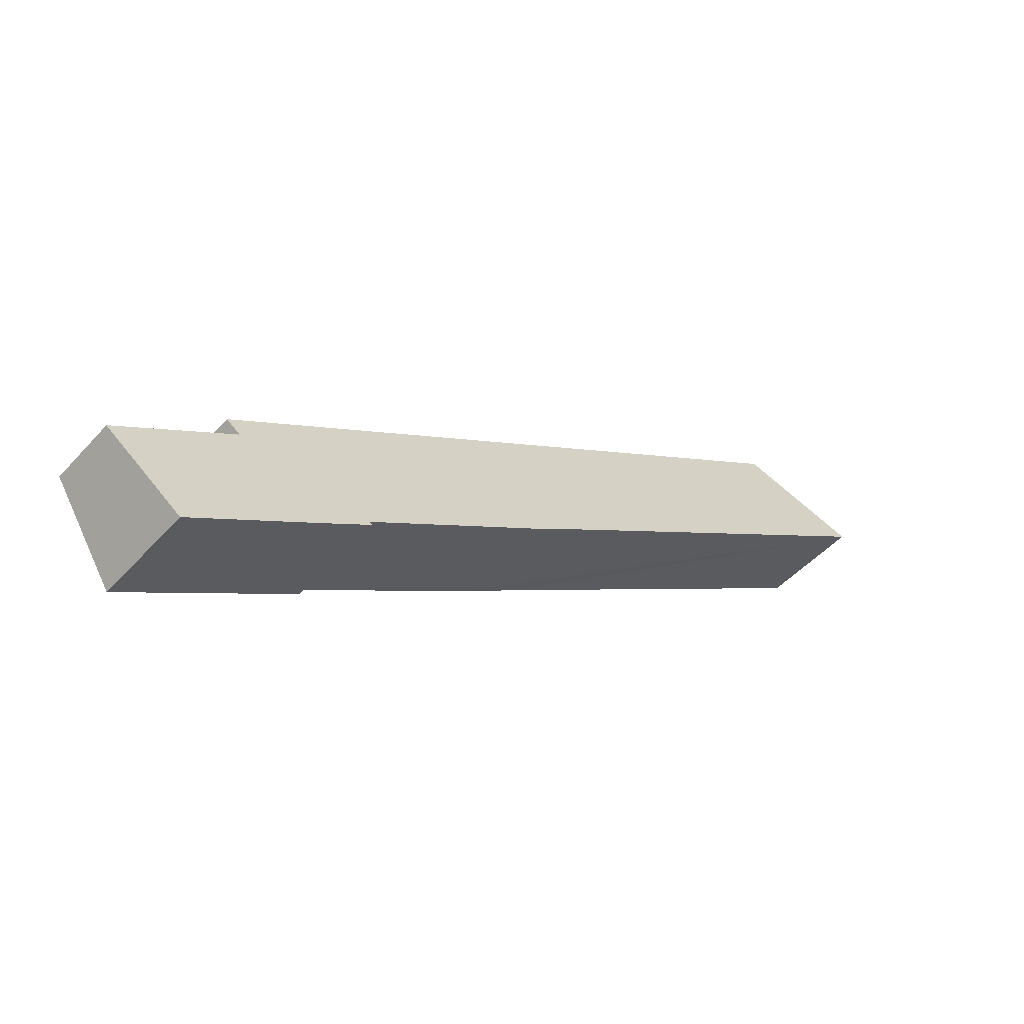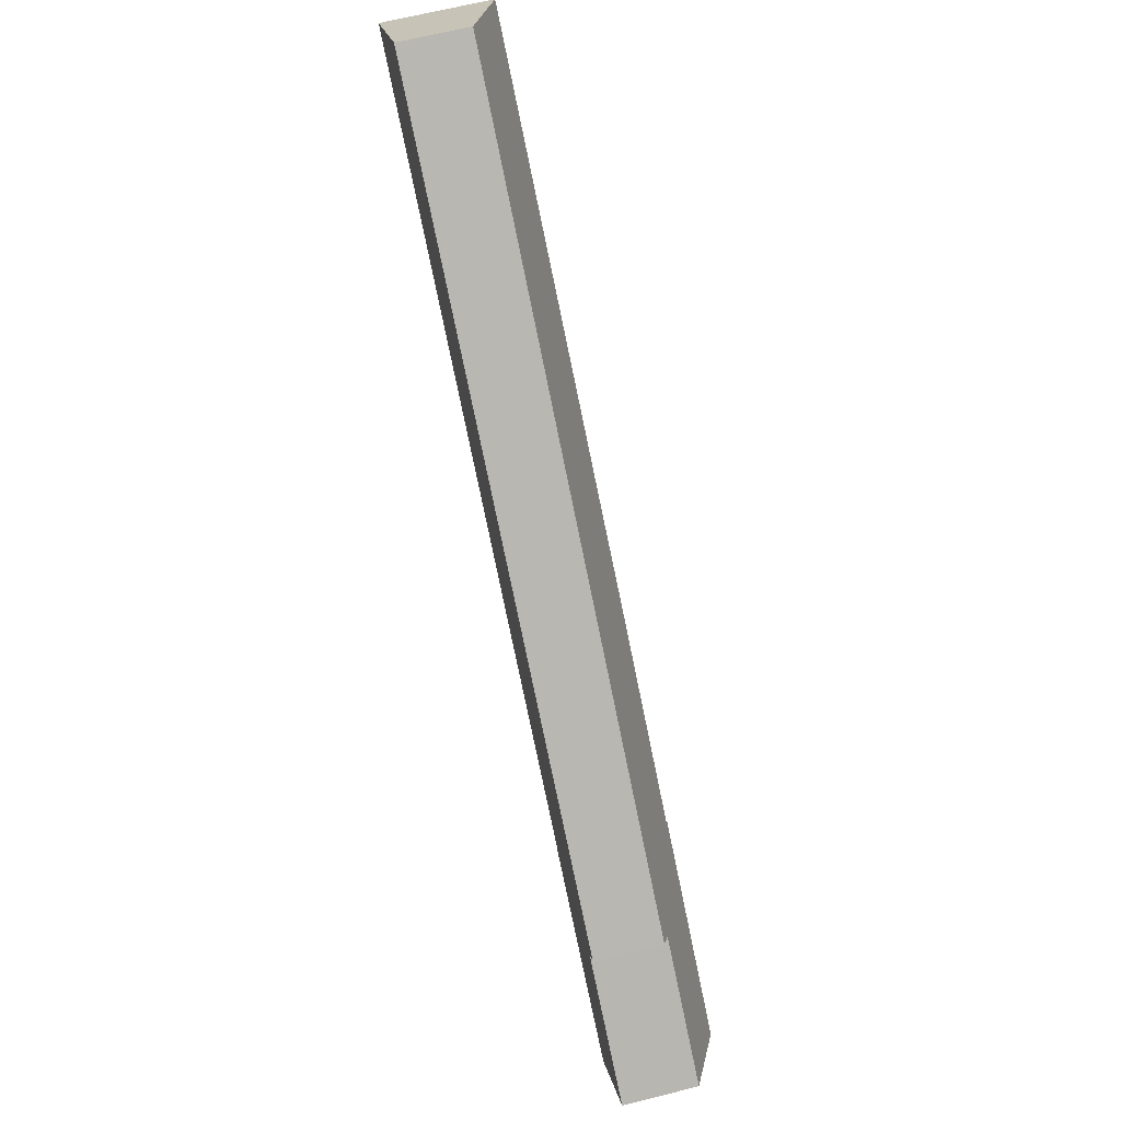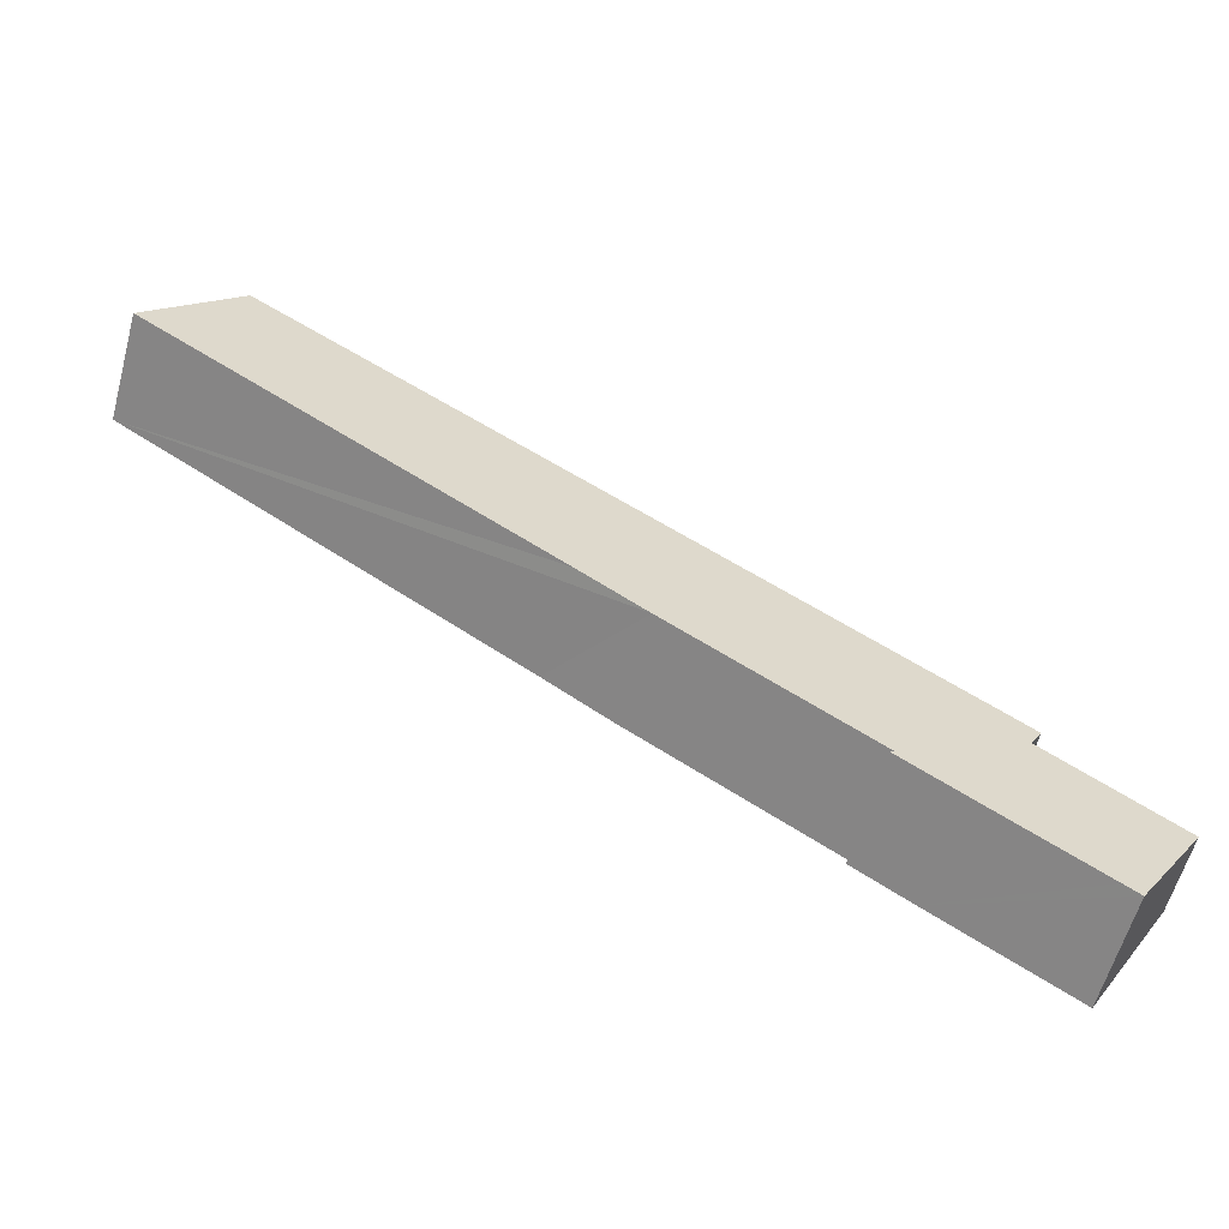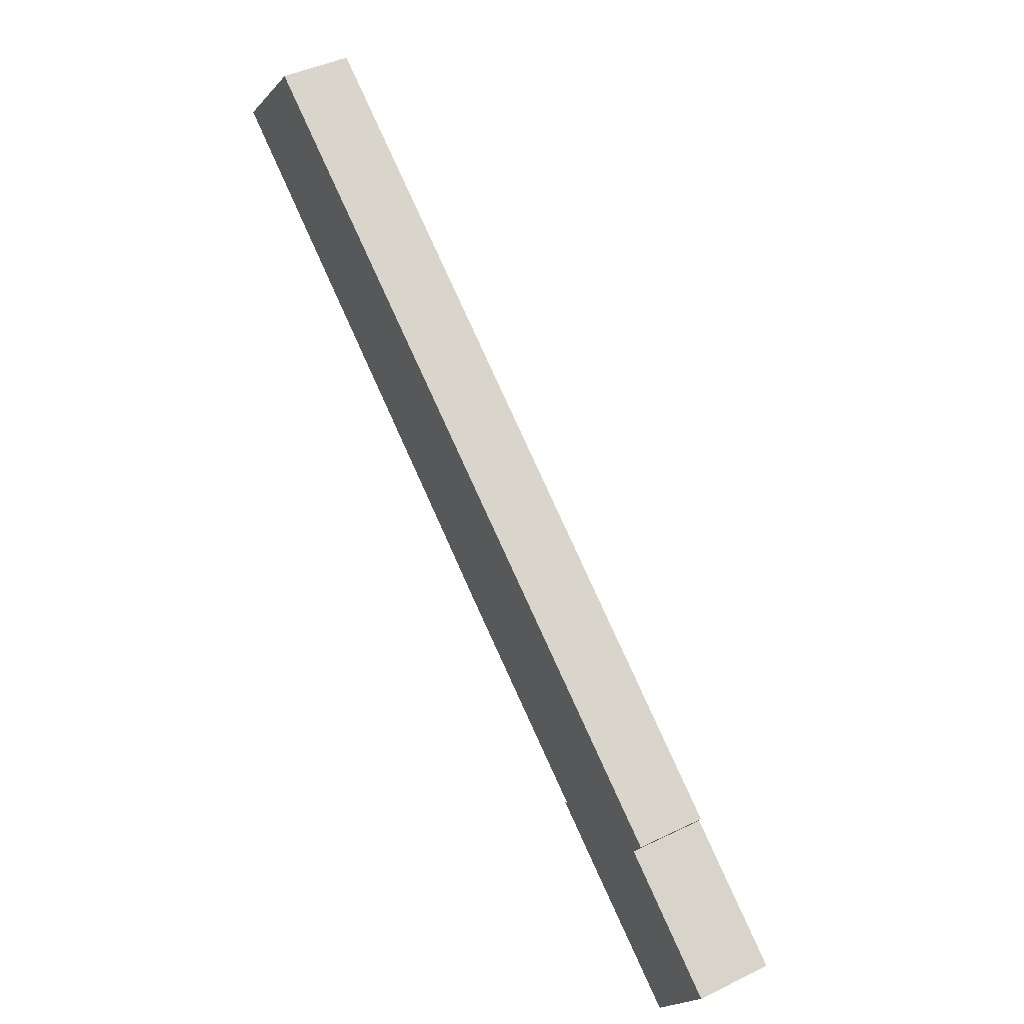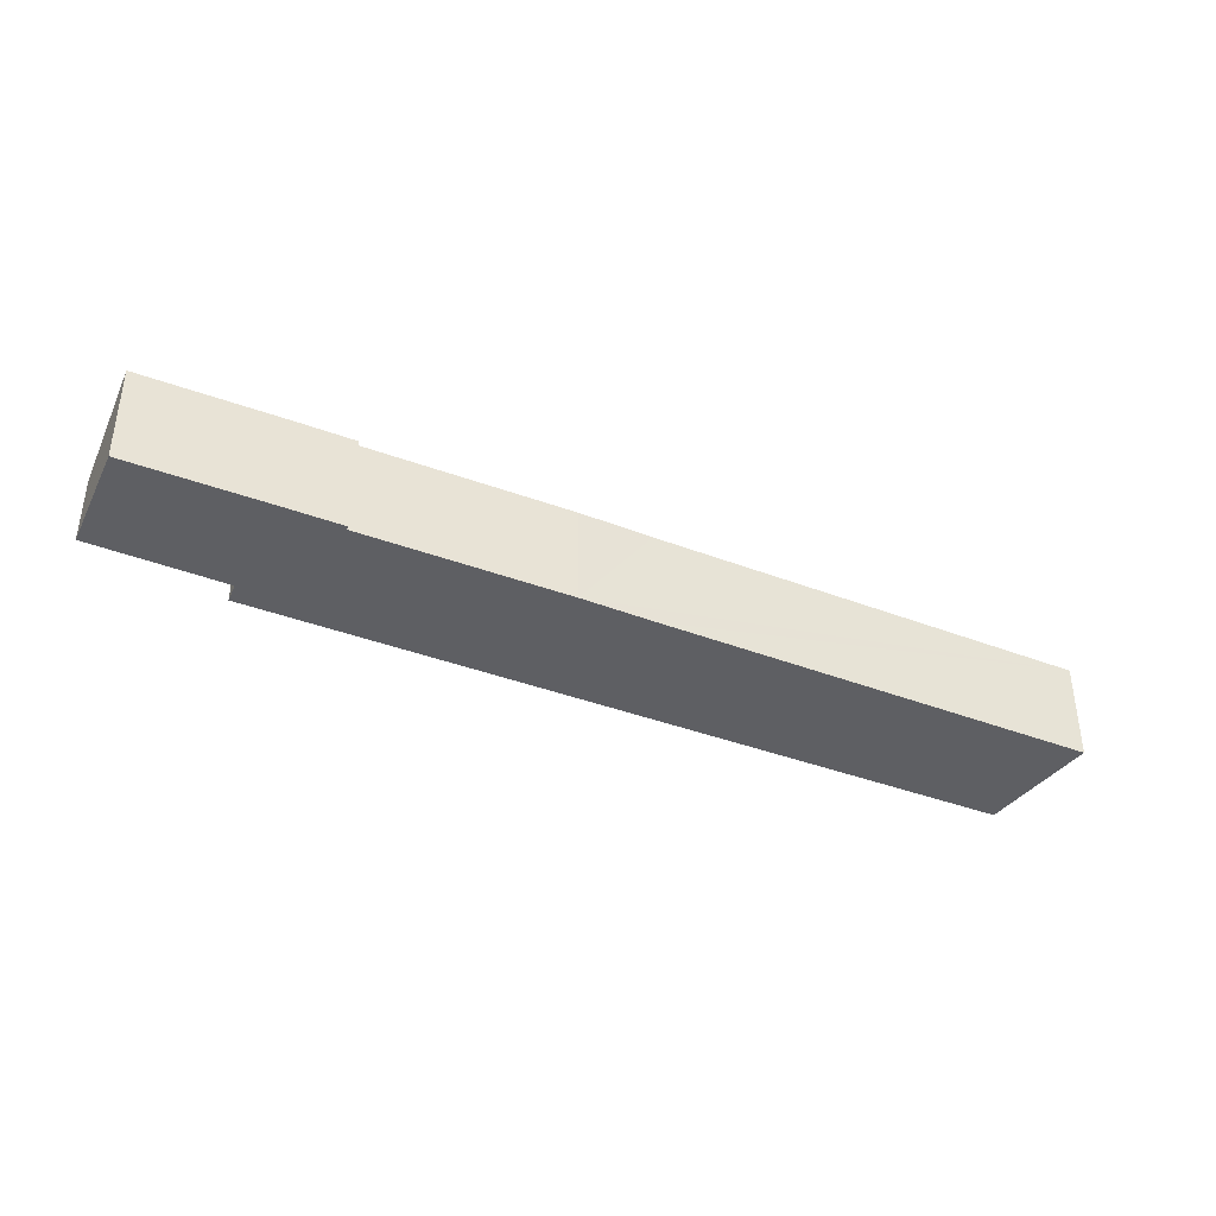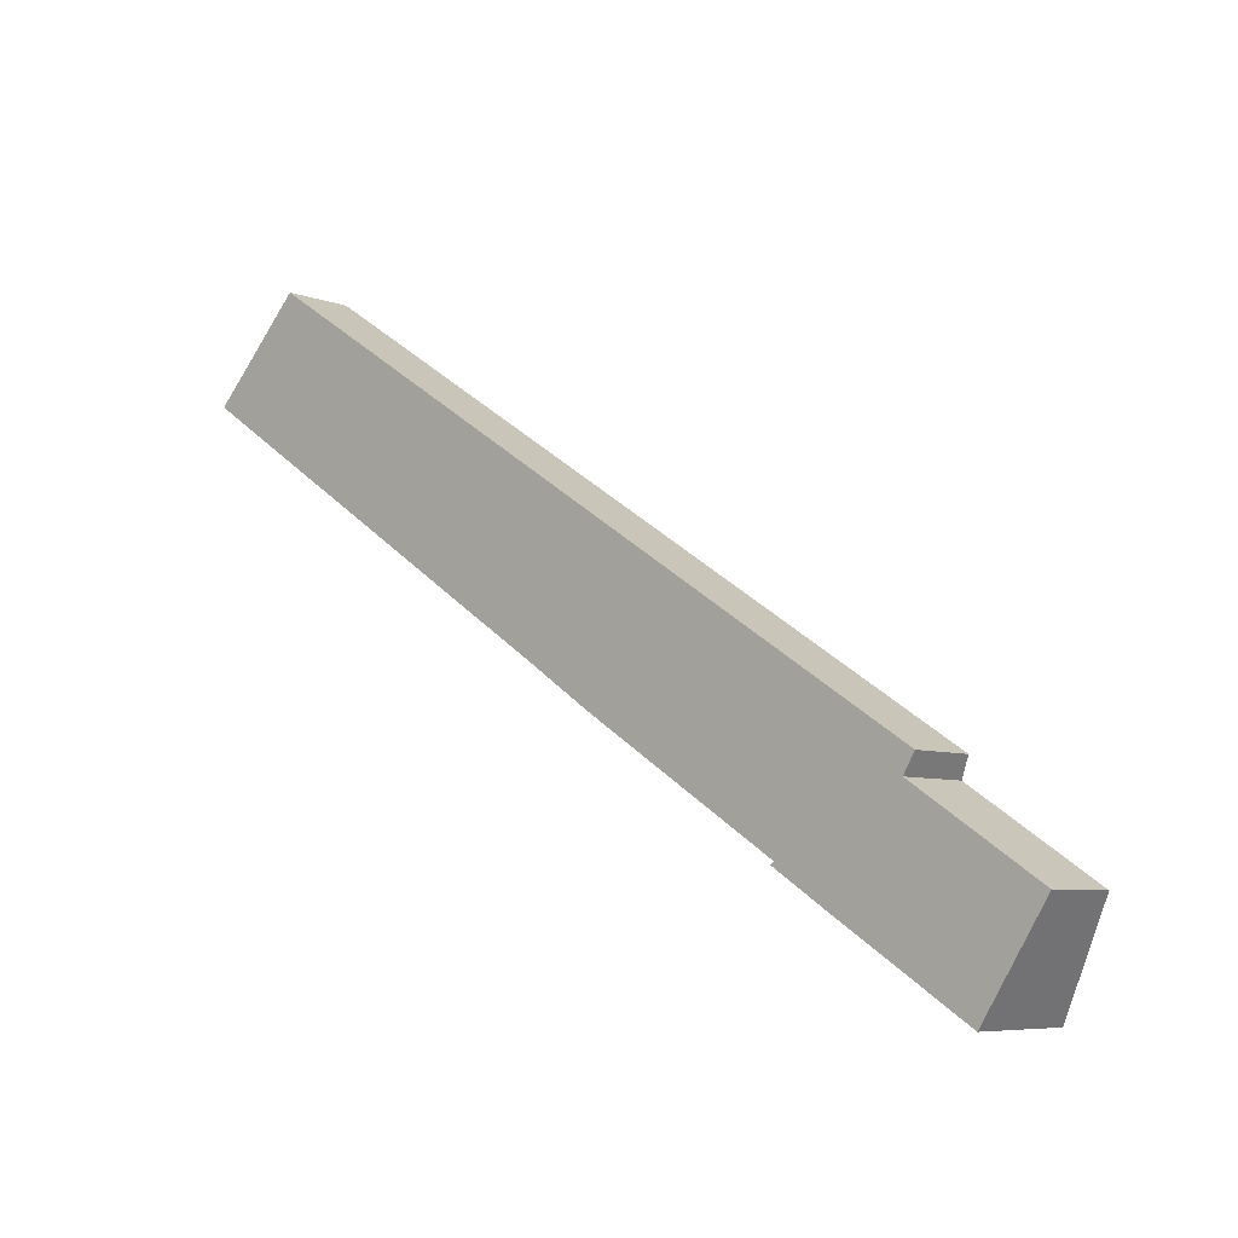
<metadata>
{"format":"obj","ext":"obj","renderer":"f3d","projection":"perspective","resolution":1024,"background":"white","views":[{"elev":-47.8,"azim":140.4,"up":"+Z"},{"elev":66.5,"azim":75.9,"up":"+Z"},{"elev":-59.6,"azim":-15.2,"up":"+Z"},{"elev":43.8,"azim":60.3,"up":"+Z"},{"elev":-41.0,"azim":-171.4,"up":"+Y"},{"elev":-6.6,"azim":42.4,"up":"+Z"}]}
</metadata>
<code>
v  23.8 3.661 -15.82
v  21.98 3.664 -14.64
v  22.1 3.622 -14.56
v  3.102 2.298 3.183
v  13.48 3.628 -8.937
v  0 3.601 2.205e-16
v  26.51 2.248 -11.94
v  15.7 3.64 -10.44
v  26.13 2.468 -12.58
v  27.66 3.645 -18.29
v  30.31 2.472 -15.33
v  28.19 3.643 -18.63
v  29.86 2.722 -16.04
v  28.19 1.141e-15 -18.63
v  27.66 1.12e-15 -18.29
v  23.8 9.69e-16 -15.82
v  21.98 8.967e-16 -14.64
v  15.7 6.39e-16 -10.44
v  22.1 8.914e-16 -14.56
v  13.48 5.472e-16 -8.937
v  0 0 0
v  3.102 -1.949e-16 3.183
v  26.51 7.312e-16 -11.94
v  30.31 9.387e-16 -15.33
v  26.13 7.701e-16 -12.58
v  29.86 9.819e-16 -16.04
g defaultobject
f 1 2 3
f 4 5 6
f 5 4 7
f 5 7 8
f 8 7 3
f 3 7 1
f 1 7 9
f 9 10 1
f 10 9 11
f 10 11 12
f 12 11 13
f 14 10 12
f 10 14 1
f 1 14 15
f 1 15 16
f 1 16 2
f 2 16 17
f 3 18 8
f 18 3 19
f 18 5 8
f 5 18 6
f 6 18 20
f 6 20 21
f 17 3 2
f 3 17 19
f 21 4 6
f 4 21 22
f 22 7 4
f 7 22 23
f 9 24 11
f 24 9 25
f 7 25 9
f 25 7 23
f 13 14 12
f 14 13 11
f 14 11 26
f 26 11 24
f 16 19 17
f 20 22 21
f 22 20 23
f 23 20 18
f 23 18 19
f 23 19 16
f 23 16 25
f 25 16 15
f 25 15 24
f 24 15 14
f 24 14 26

</code>
